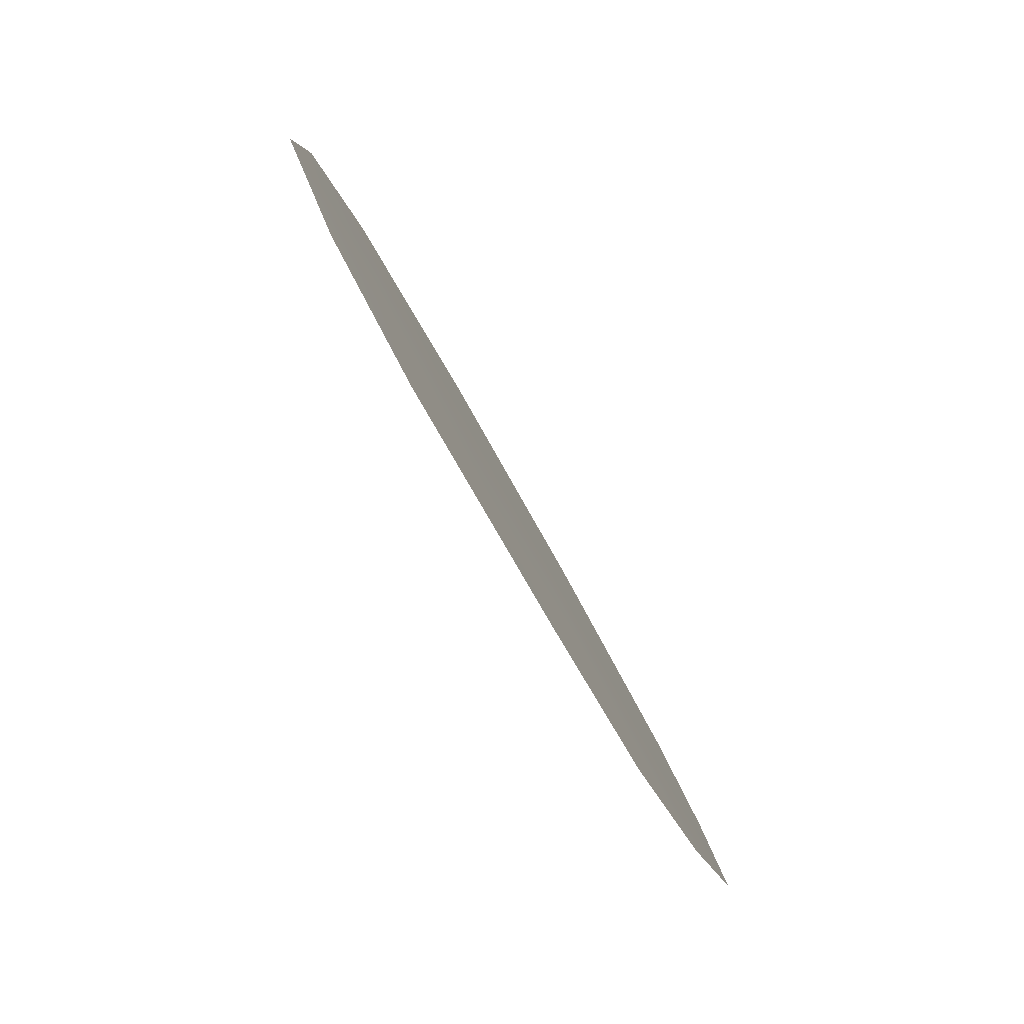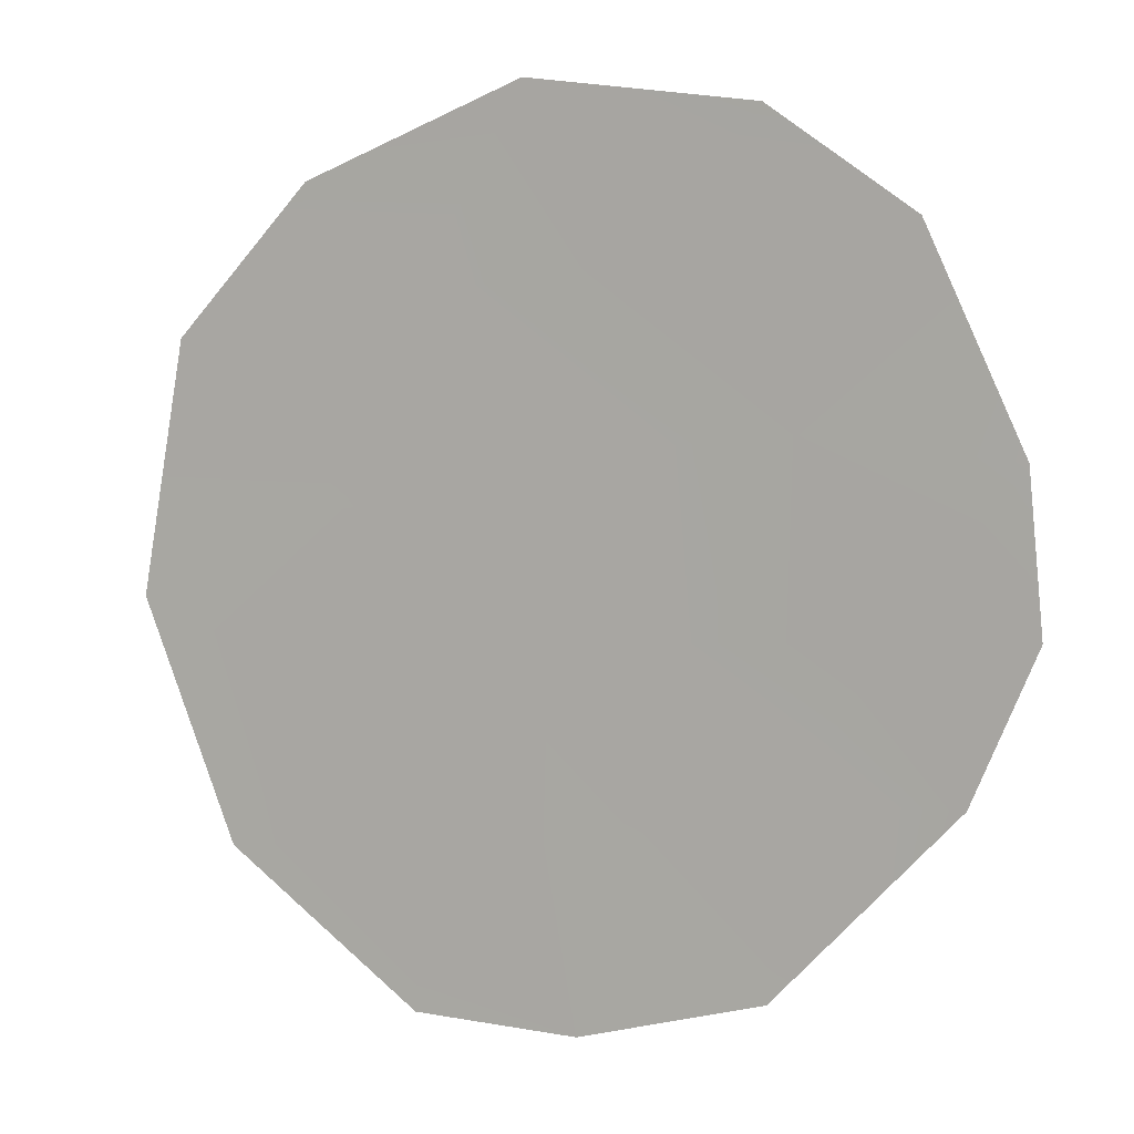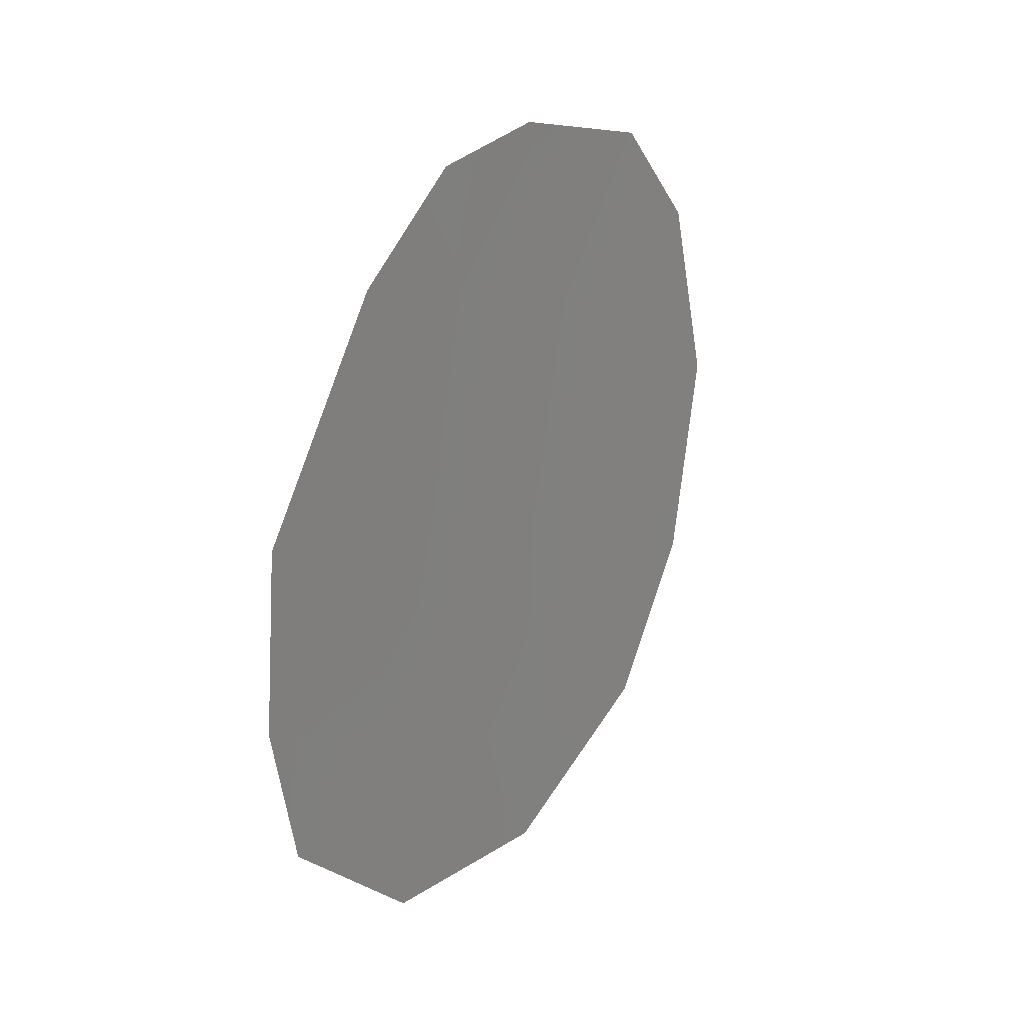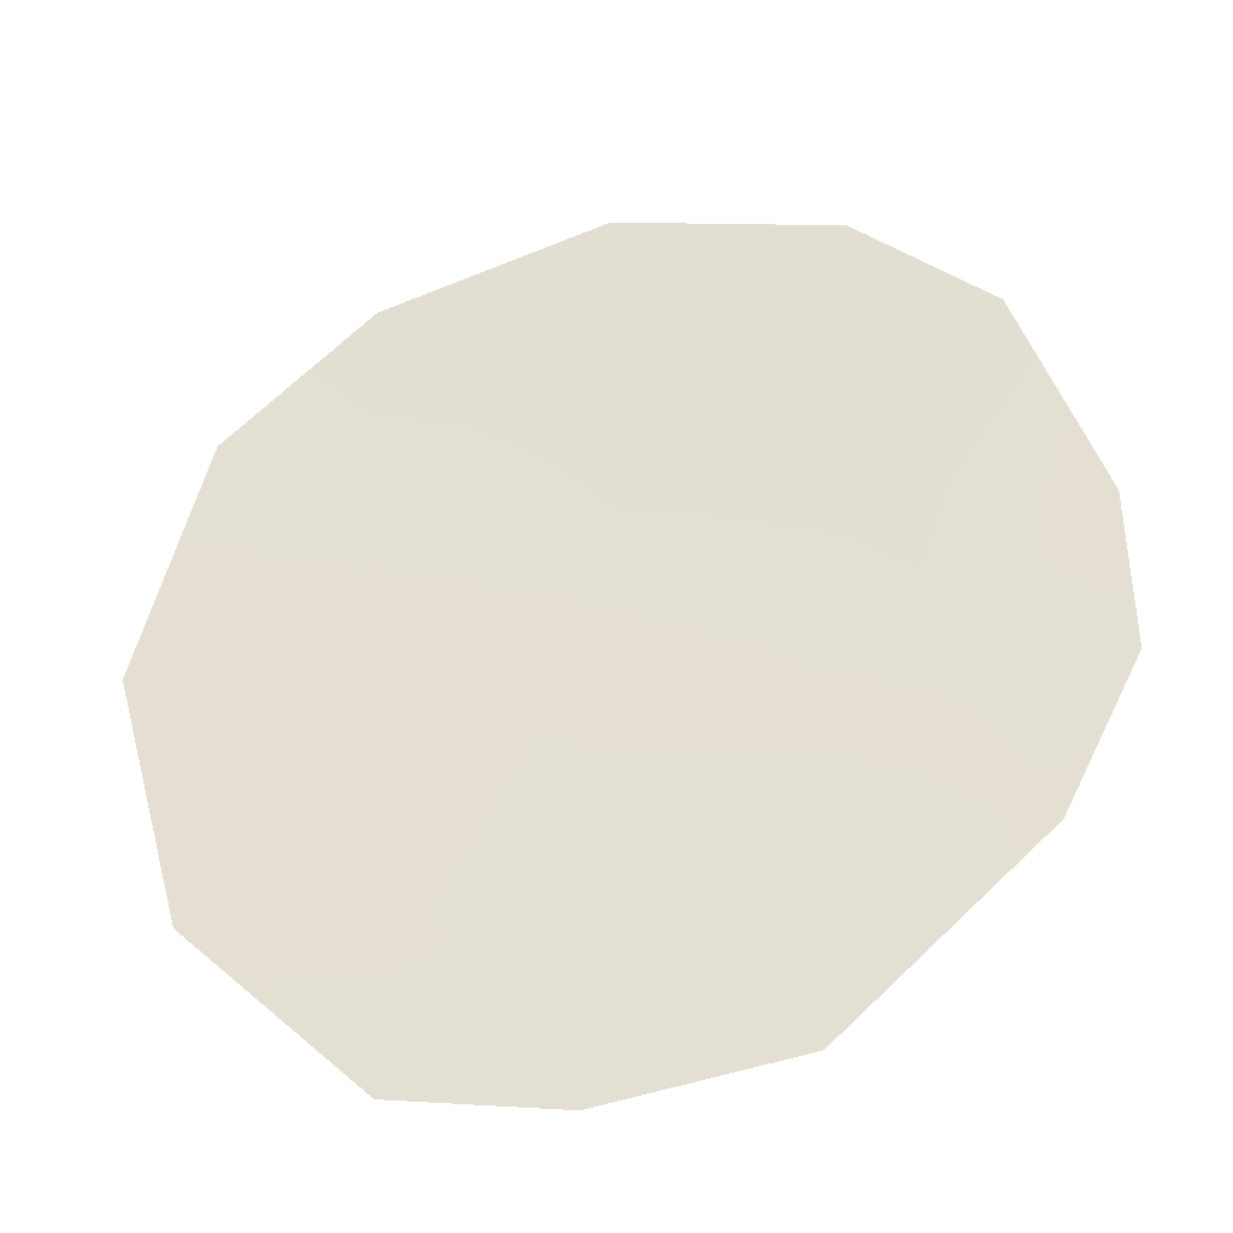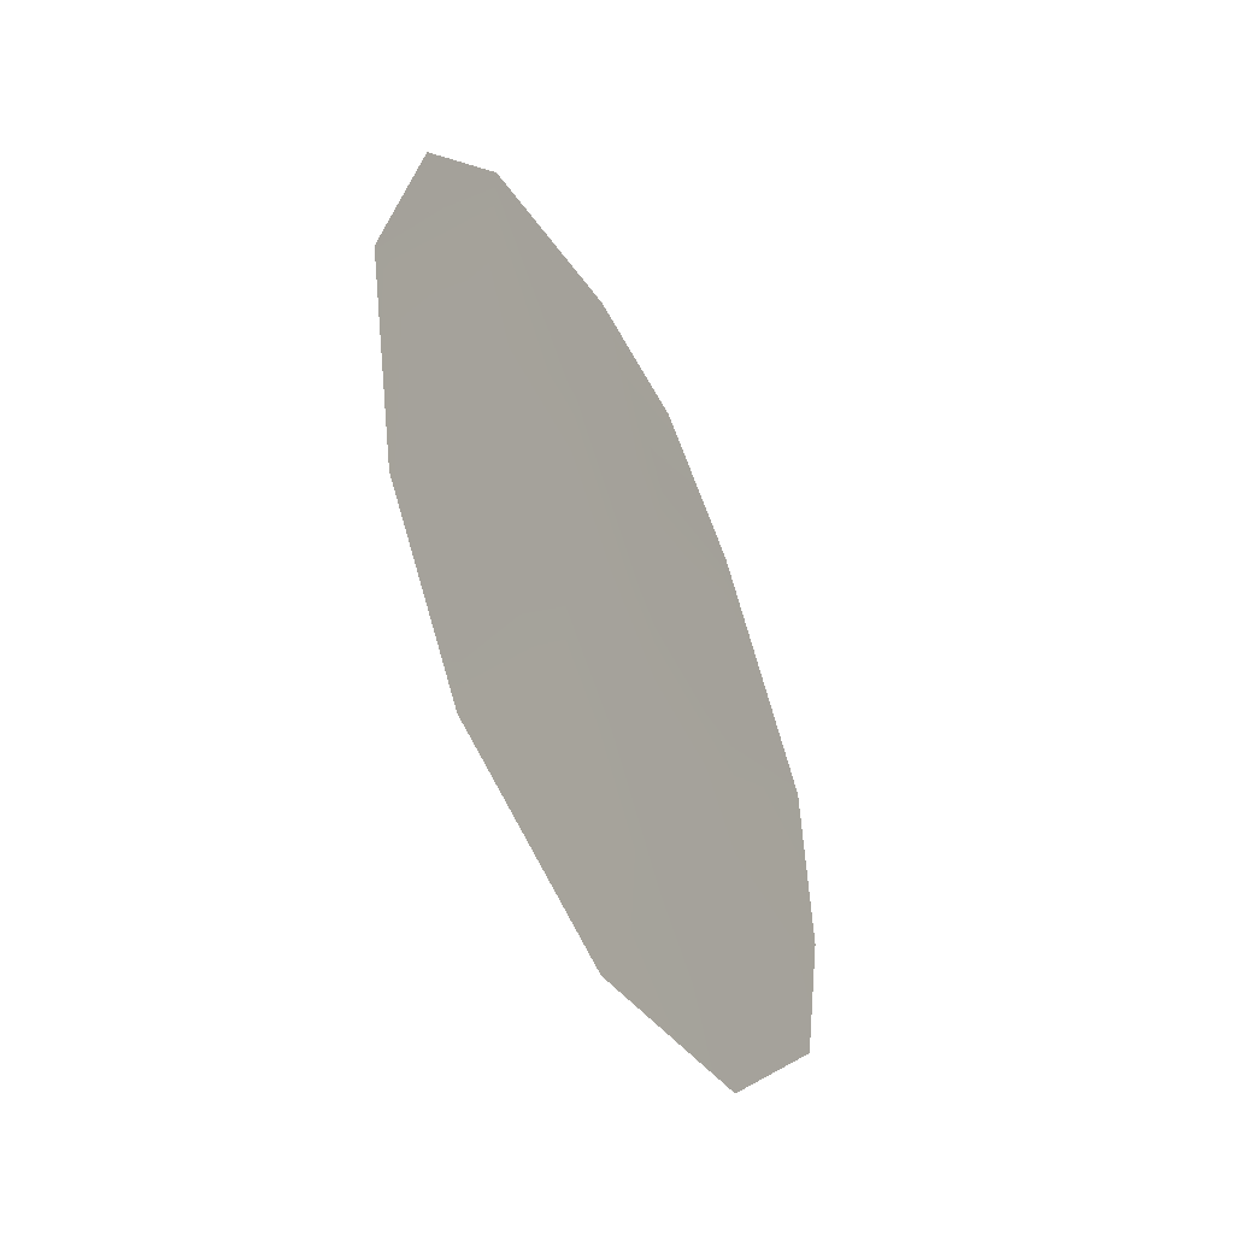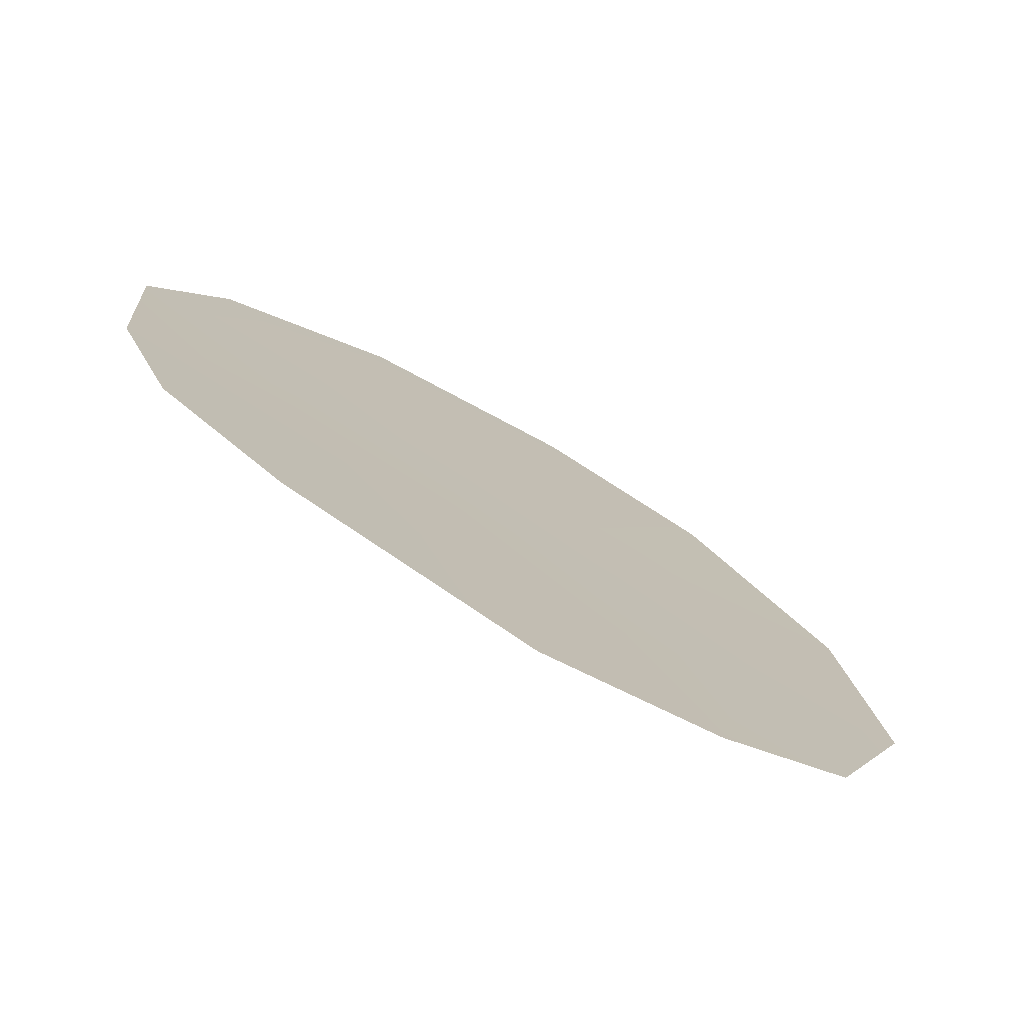
<metadata>
{"format":"obj","ext":"obj","renderer":"f3d","projection":"perspective","resolution":1024,"background":"white","views":[{"elev":16.5,"azim":173.8,"up":"+Z"},{"elev":-21.9,"azim":111.4,"up":"+Z"},{"elev":23.1,"azim":-118.8,"up":"+Y"},{"elev":-63.8,"azim":102.2,"up":"+Z"},{"elev":-44.8,"azim":56.1,"up":"+Y"},{"elev":-42.1,"azim":-123.8,"up":"+Z"}]}
</metadata>
<code>
v -81.44 23.27 84.17
v -83.02 23.3 81.3
v -84.68 25.29 78.39
v -82.56 28.31 82.19
v -81.43 20.94 84.16
v -81.49 27.78 84.05
v -84.73 23.49 78.25
v -82.51 20.09 82.18
v -83.68 20.49 80.07
v -83.29 28.18 80.88
v -80.92 26.62 85.06
v -80.63 24.59 85.6
v -84.53 21.99 78.57
v -82.28 26.41 82.65
v -83.2 26.91 81.04
v -82.21 24.27 82.77
v -83.96 27.31 79.72
v -83.87 24.2 79.79
v -82.23 22.24 82.72
v -83.01 21.61 81.3
v -80.87 22.43 85.17
v -81.47 25.42 84.11
v -83.79 22.38 79.91
v -83.82 25.84 79.94
v -83.08 25.19 81.22
f 22 16 14
f 18 7 3
f 15 10 4
f 20 9 23
f 4 14 15
f 6 14 4
f 17 10 15
f 20 19 8
f 24 15 25
f 3 17 24
f 12 1 22
f 19 5 8
f 9 20 8
f 19 2 16
f 14 16 25
f 12 22 11
f 2 23 18
f 1 19 16
f 19 20 2
f 23 2 20
f 21 5 1
f 5 19 1
f 6 11 22
f 22 14 6
f 13 23 9
f 1 12 21
f 18 23 7
f 7 23 13
f 18 25 2
f 3 24 18
f 25 18 24
f 24 17 15
f 22 1 16
f 15 14 25
f 25 16 2

</code>
